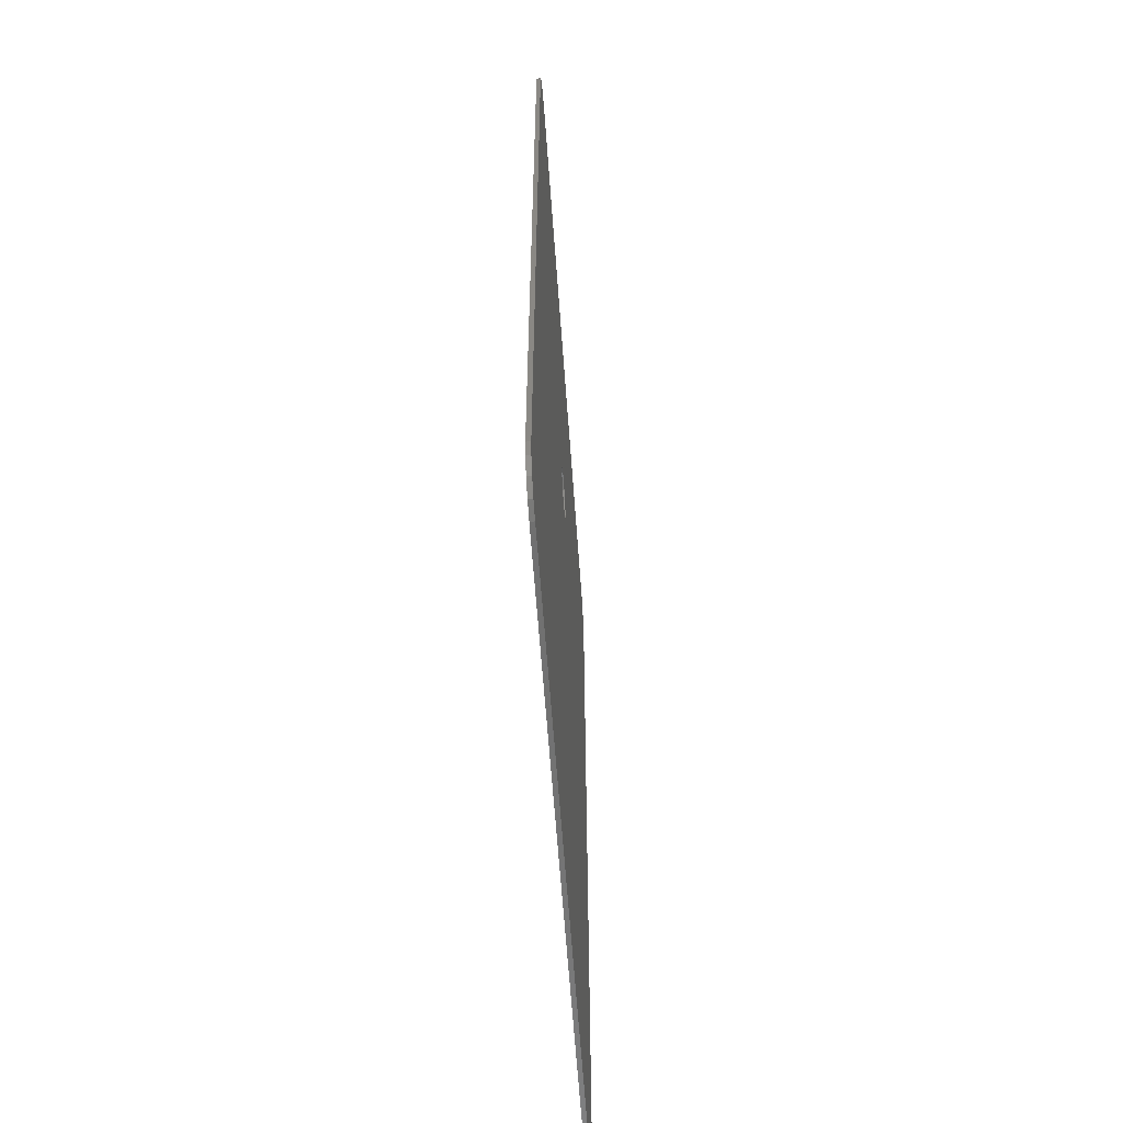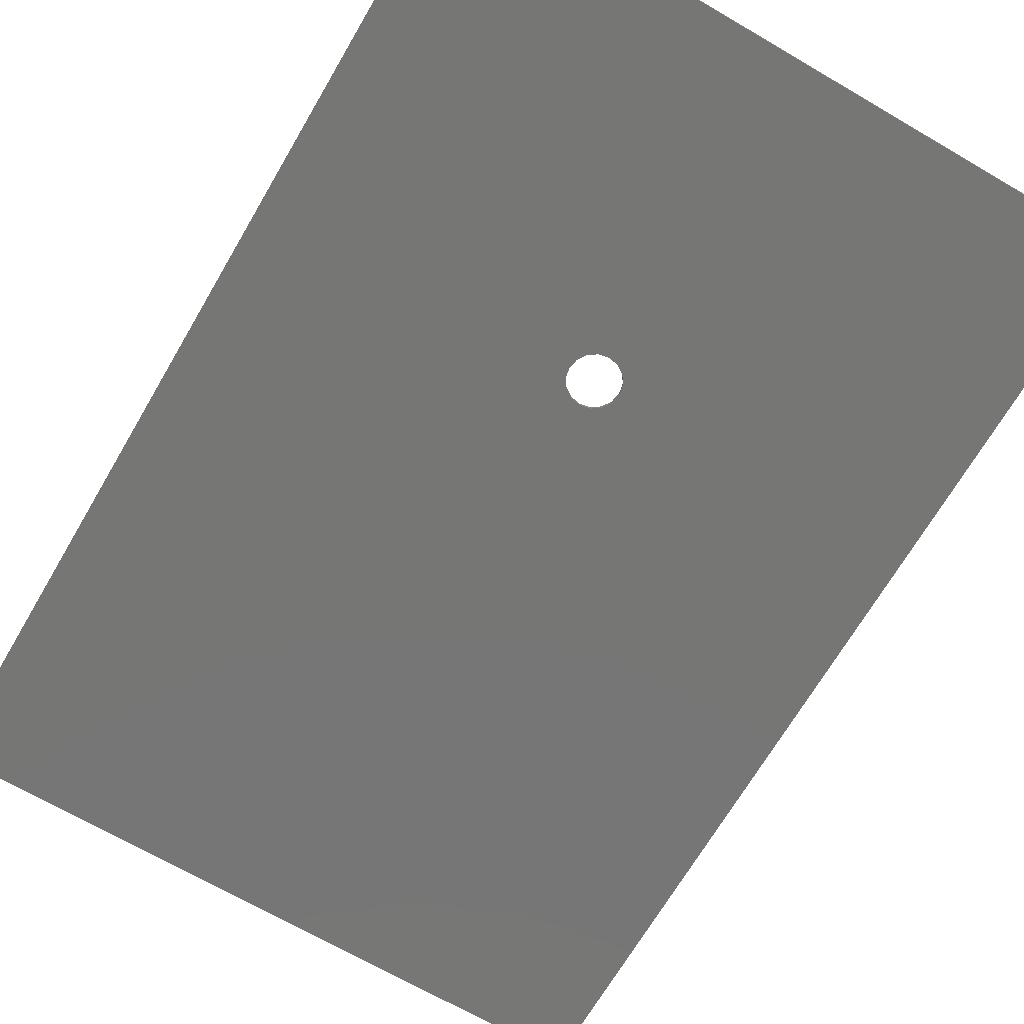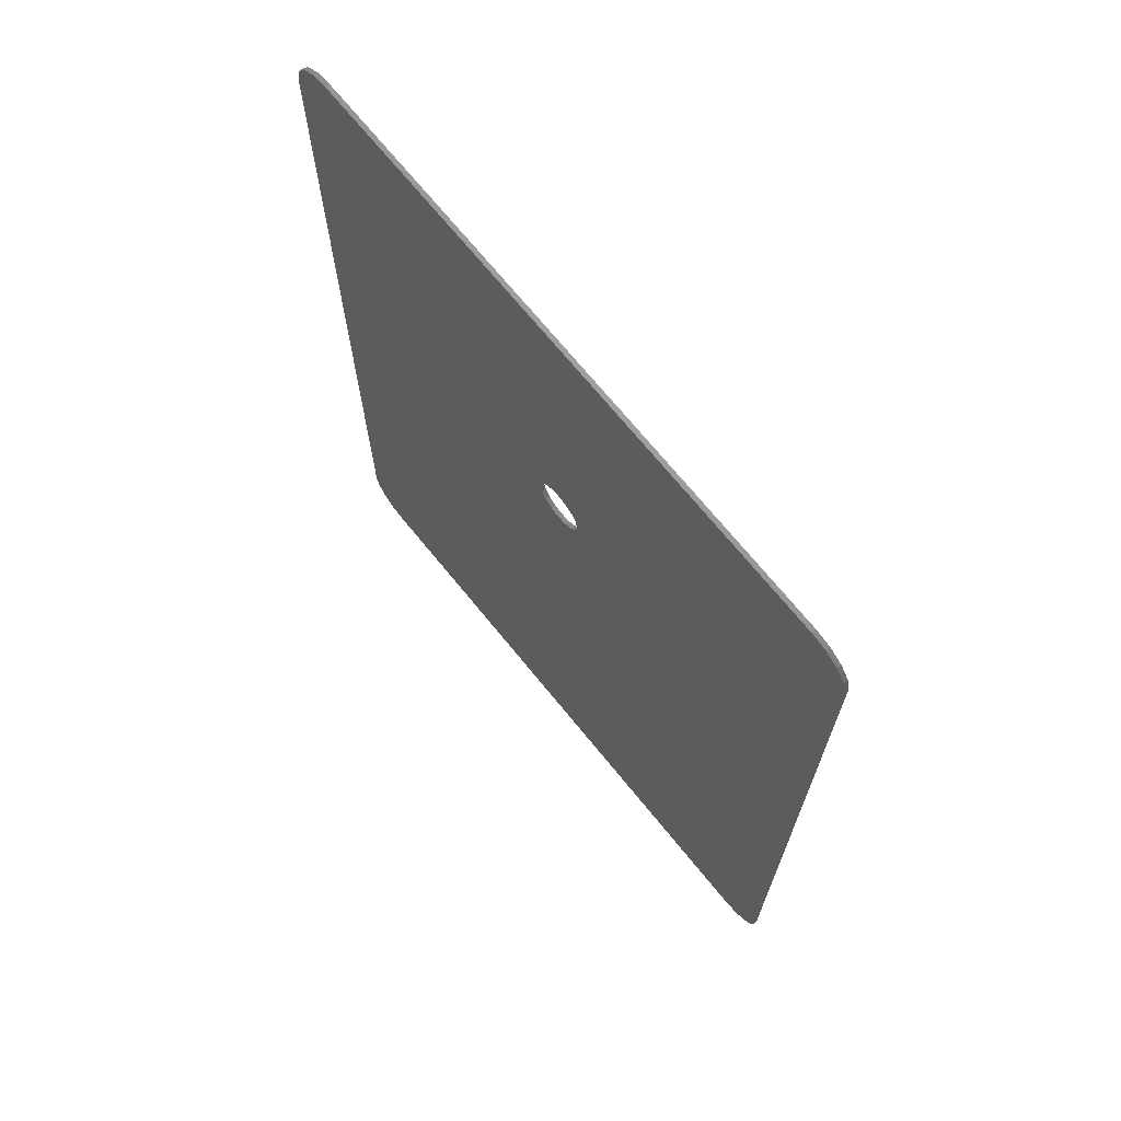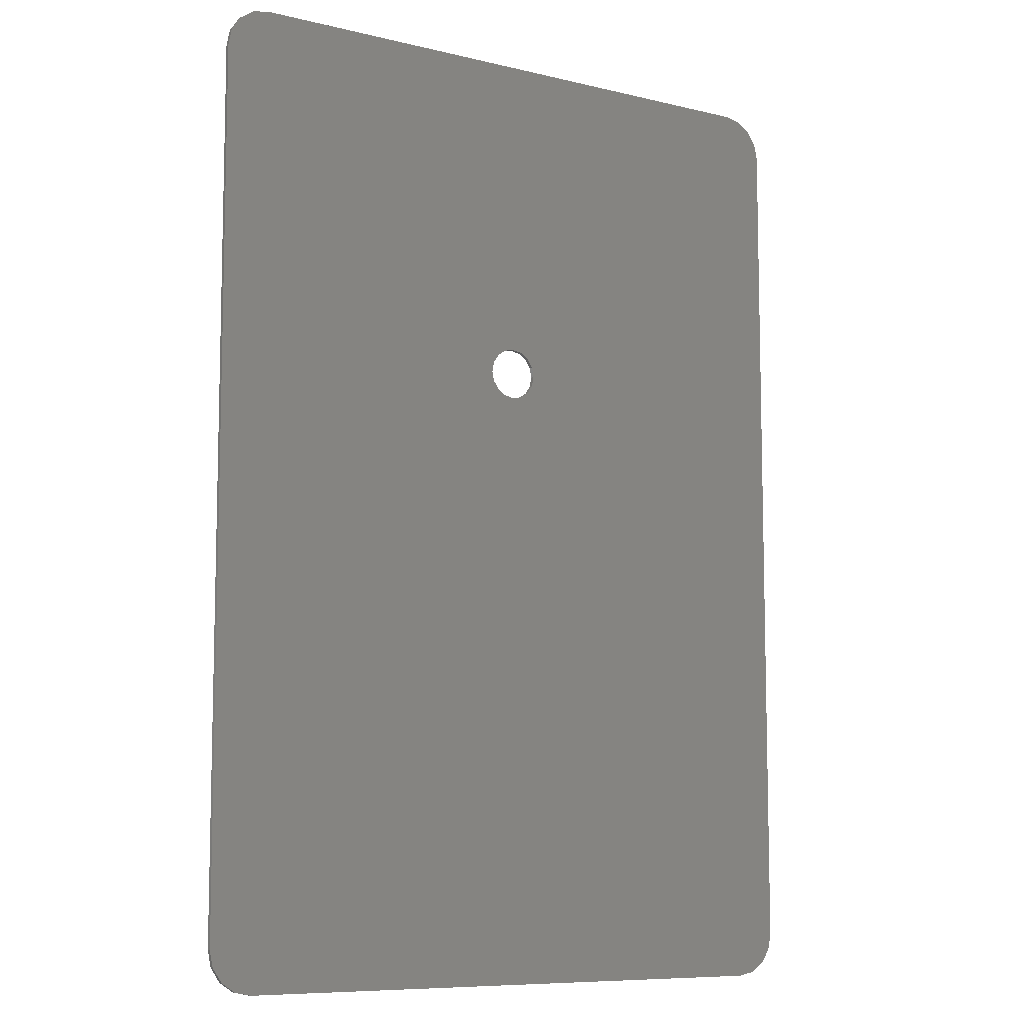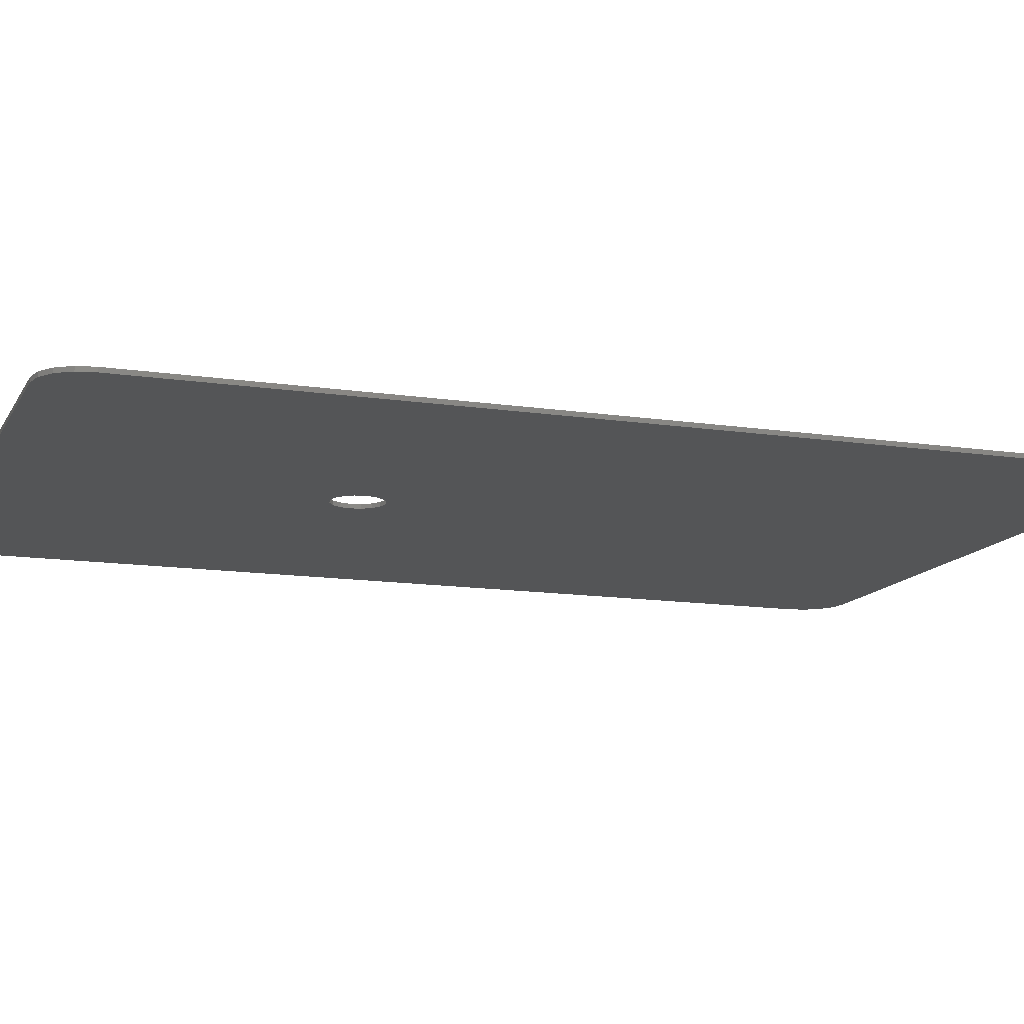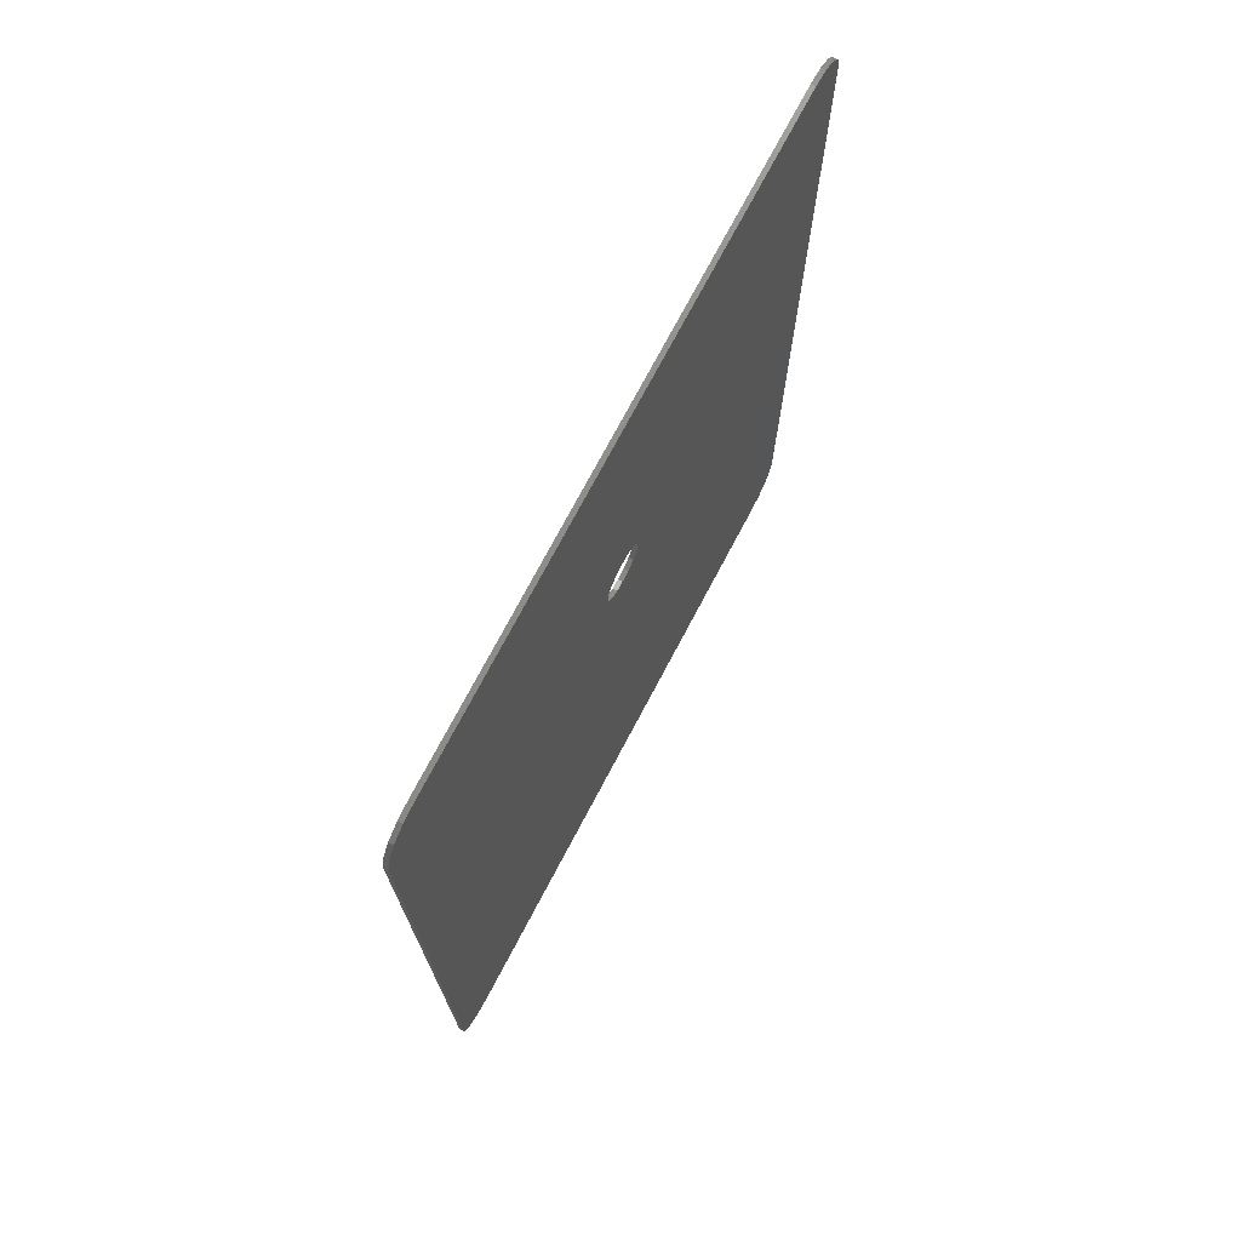
<metadata>
{"format":"stl","ext":"stl","renderer":"f3d","projection":"perspective","resolution":1024,"background":"white","views":[{"elev":-61.7,"azim":94.1,"up":"+Z"},{"elev":-68.6,"azim":-30.3,"up":"+Y"},{"elev":70.3,"azim":50.9,"up":"+Z"},{"elev":-8.7,"azim":-33.1,"up":"+Z"},{"elev":-13.1,"azim":70.8,"up":"+Y"},{"elev":74.2,"azim":117.9,"up":"+Z"}]}
</metadata>
<code>
# stl→obj: 91 verts, 176 faces
v -2.72 0 -4.08
v -3.12 0 -4.08
v -3.09 0 -4.233
v -3.003 0 -4.363
v -2.873 0 -4.45
v -2.72 0 -4.48
v -2.72 0.04 -4.08
v -2.72 0.04 -4.48
v -2.873 0.04 -4.45
v -3.003 0.04 -4.363
v -3.09 0.04 -4.233
v -3.12 0.04 -4.08
v 2.72 0 -4.08
v 2.72 0 -4.48
v 2.873 0 -4.45
v 3.003 0 -4.363
v 3.09 0 -4.233
v 3.12 0 -4.08
v 2.72 0.04 -4.08
v 3.12 0.04 -4.08
v 3.09 0.04 -4.233
v 3.003 0.04 -4.363
v 2.873 0.04 -4.45
v 2.72 0.04 -4.48
v 2.72 0 4.08
v 3.12 0 4.08
v 3.09 0 4.233
v 3.003 0 4.363
v 2.873 0 4.45
v 2.72 0 4.48
v 2.72 0.04 4.08
v 2.72 0.04 4.48
v 2.873 0.04 4.45
v 3.003 0.04 4.363
v 3.09 0.04 4.233
v 3.12 0.04 4.08
v -2.72 0 4.08
v -2.72 0 4.48
v -2.873 0 4.45
v -3.003 0 4.363
v -3.09 0 4.233
v -3.12 0 4.08
v -2.72 0.04 4.08
v -3.12 0.04 4.08
v -3.09 0.04 4.233
v -3.003 0.04 4.363
v -2.873 0.04 4.45
v -2.72 0.04 4.48
v -0.24 0.04 1.12
v -0.24 0.04 1.36
v -0.2217 0.04 1.268
v -0.1697 0.04 1.19
v -0.09184 0.04 1.138
v 0 0.04 1.12
v -0.24 0.04 1.6
v 0 0.04 1.6
v -0.09184 0.04 1.582
v -0.1697 0.04 1.53
v -0.2217 0.04 1.452
v 0.24 0.04 1.6
v 0.24 0.04 1.36
v 0.2217 0.04 1.452
v 0.1697 0.04 1.53
v 0.09184 0.04 1.582
v 0.24 0.04 1.12
v -0 0.04 1.12
v 0.09184 0.04 1.138
v 0.1697 0.04 1.19
v 0.2217 0.04 1.268
v -0.24 0 1.6
v -0.24 0 1.36
v -0.2217 0 1.452
v -0.1697 0 1.53
v -0.09184 0 1.582
v 0 0 1.6
v -0.24 0 1.12
v 0 0 1.12
v -0.09184 0 1.138
v -0.1697 0 1.19
v -0.2217 0 1.268
v 0.24 0 1.12
v 0.24 0 1.36
v 0.2217 0 1.268
v 0.1697 0 1.19
v 0.09184 0 1.138
v 0.24 0 1.6
v -0 0 1.6
v 0.09184 0 1.582
v 0.1697 0 1.53
v 0.2217 0 1.452
v -0 0.04 1.6
f 1 2 3
f 1 3 4
f 1 4 5
f 1 5 6
f 7 8 9
f 7 9 10
f 7 10 11
f 7 11 12
f 13 14 15
f 13 15 16
f 13 16 17
f 13 17 18
f 19 20 21
f 19 21 22
f 19 22 23
f 19 23 24
f 25 26 27
f 25 27 28
f 25 28 29
f 25 29 30
f 31 32 33
f 31 33 34
f 31 34 35
f 31 35 36
f 37 38 39
f 37 39 40
f 37 40 41
f 37 41 42
f 43 44 45
f 43 45 46
f 43 46 47
f 43 47 48
f 49 50 51
f 49 51 52
f 49 52 53
f 49 53 54
f 55 56 57
f 55 57 58
f 55 58 59
f 55 59 50
f 60 61 62
f 60 62 63
f 60 63 64
f 60 64 56
f 65 66 67
f 65 67 68
f 65 68 69
f 65 69 61
f 70 71 72
f 70 72 73
f 70 73 74
f 70 74 75
f 76 77 78
f 76 78 79
f 76 79 80
f 76 80 71
f 81 82 83
f 81 83 84
f 81 84 85
f 81 85 77
f 86 87 88
f 86 88 89
f 86 89 90
f 86 90 82
f 6 8 24
f 6 24 14
f 30 32 48
f 30 48 38
f 42 44 12
f 42 12 2
f 18 20 36
f 18 36 26
f 2 12 11
f 2 11 3
f 3 11 10
f 3 10 4
f 4 10 9
f 4 9 5
f 5 9 8
f 5 8 6
f 14 24 23
f 14 23 15
f 15 23 22
f 15 22 16
f 16 22 21
f 16 21 17
f 17 21 20
f 17 20 18
f 26 36 35
f 26 35 27
f 27 35 34
f 27 34 28
f 28 34 33
f 28 33 29
f 29 33 32
f 29 32 30
f 38 48 47
f 38 47 39
f 39 47 46
f 39 46 40
f 40 46 45
f 40 45 41
f 41 45 44
f 41 44 42
f 87 91 64
f 87 64 88
f 88 64 63
f 88 63 89
f 89 63 62
f 89 62 90
f 90 62 61
f 90 61 82
f 82 61 69
f 82 69 83
f 83 69 68
f 83 68 84
f 84 68 67
f 84 67 85
f 85 67 54
f 85 54 77
f 77 54 53
f 77 53 78
f 78 53 52
f 78 52 79
f 79 52 51
f 79 51 80
f 80 51 50
f 80 50 71
f 71 50 59
f 71 59 72
f 72 59 58
f 72 58 73
f 73 58 57
f 73 57 74
f 74 57 56
f 74 56 75
f 31 43 48
f 31 48 32
f 55 44 43
f 55 43 56
f 60 56 43
f 60 43 31
f 31 36 61
f 31 61 60
f 61 36 20
f 61 20 65
f 24 8 7
f 24 7 19
f 54 65 20
f 54 20 19
f 19 7 49
f 19 49 54
f 49 7 12
f 49 12 50
f 50 12 44
f 50 44 55
f 30 38 37
f 30 37 25
f 75 37 42
f 75 42 70
f 25 37 75
f 25 75 86
f 86 82 26
f 86 26 25
f 81 18 26
f 81 26 82
f 13 1 6
f 13 6 14
f 13 18 81
f 13 81 77
f 77 76 1
f 77 1 13
f 71 2 1
f 71 1 76
f 70 42 2
f 70 2 71

</code>
